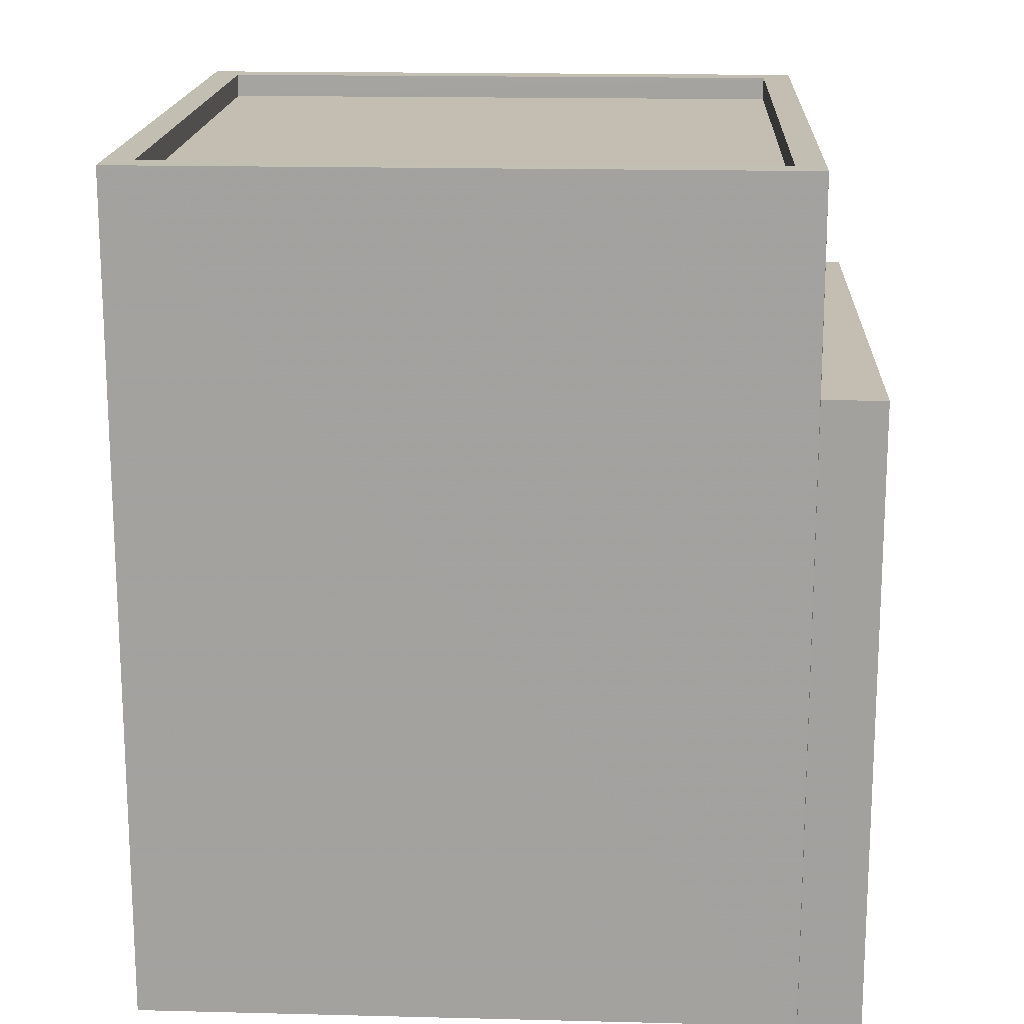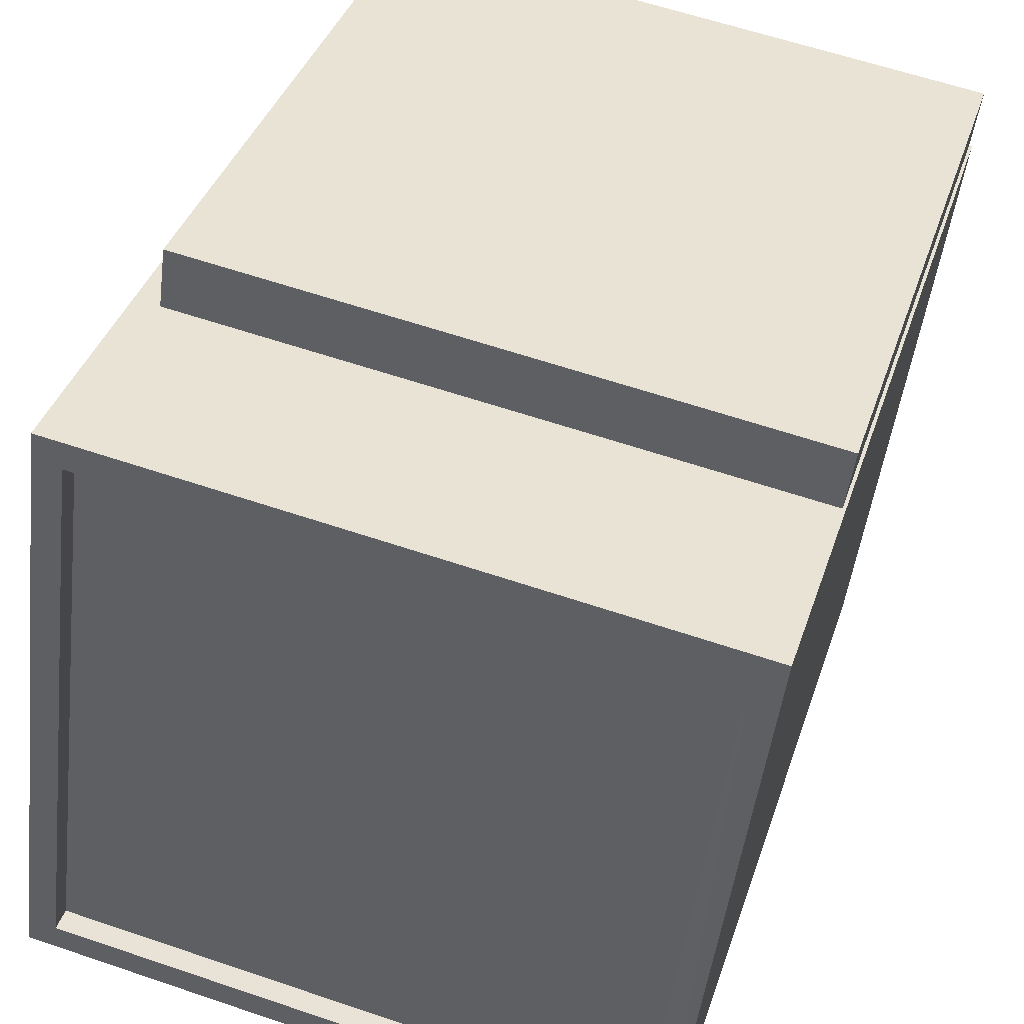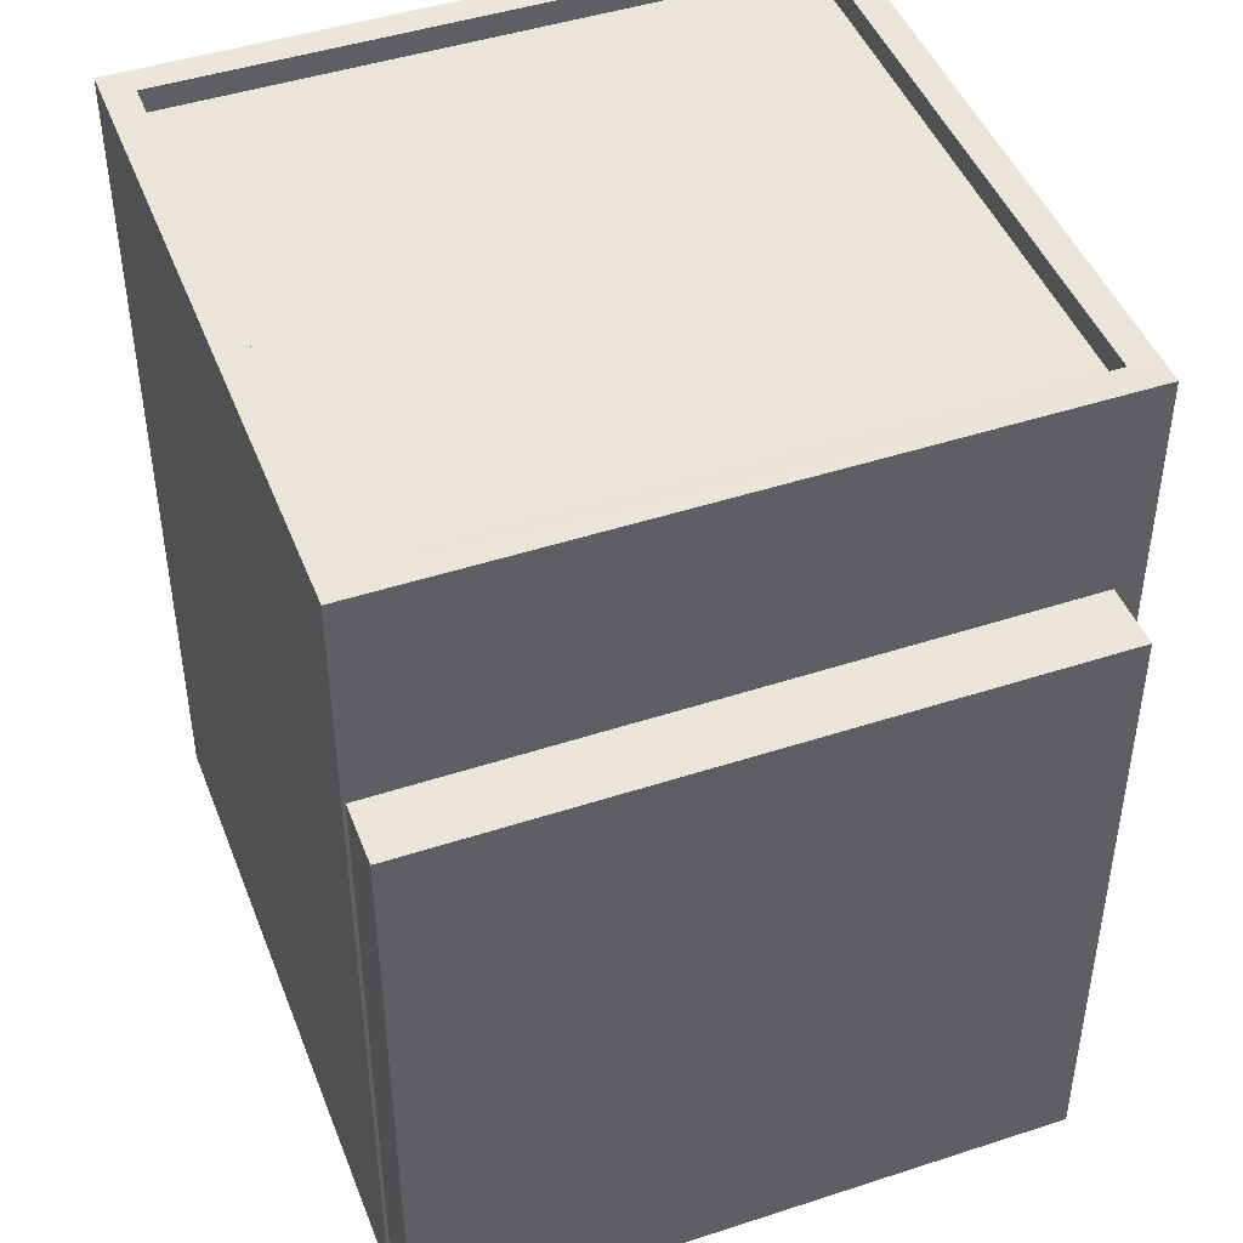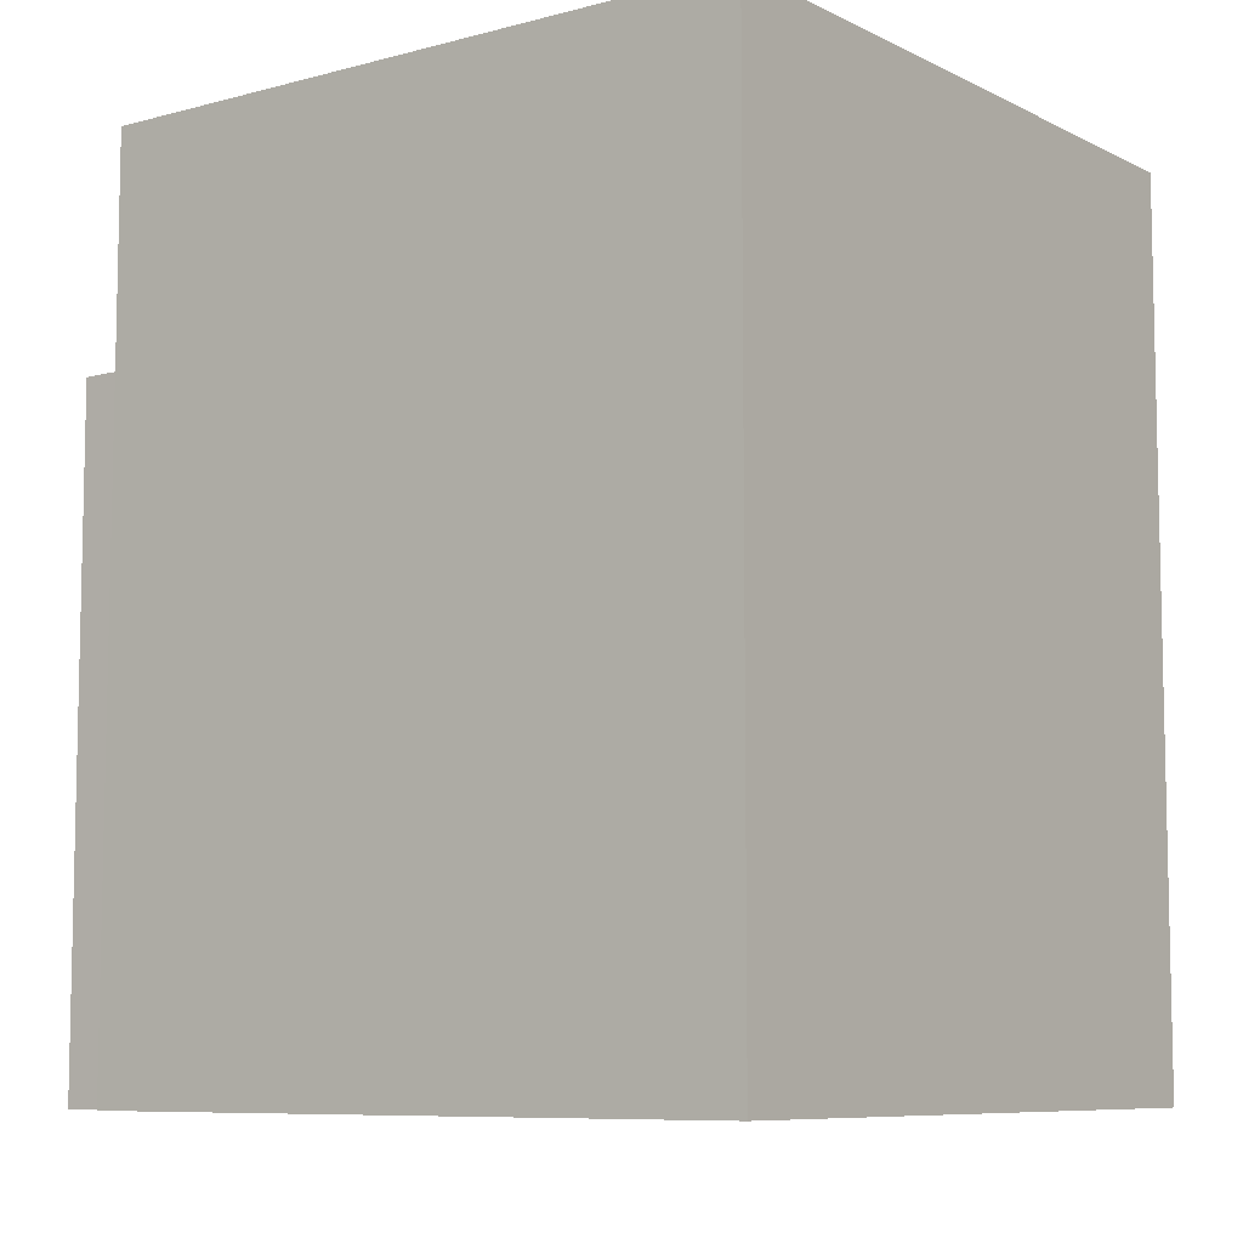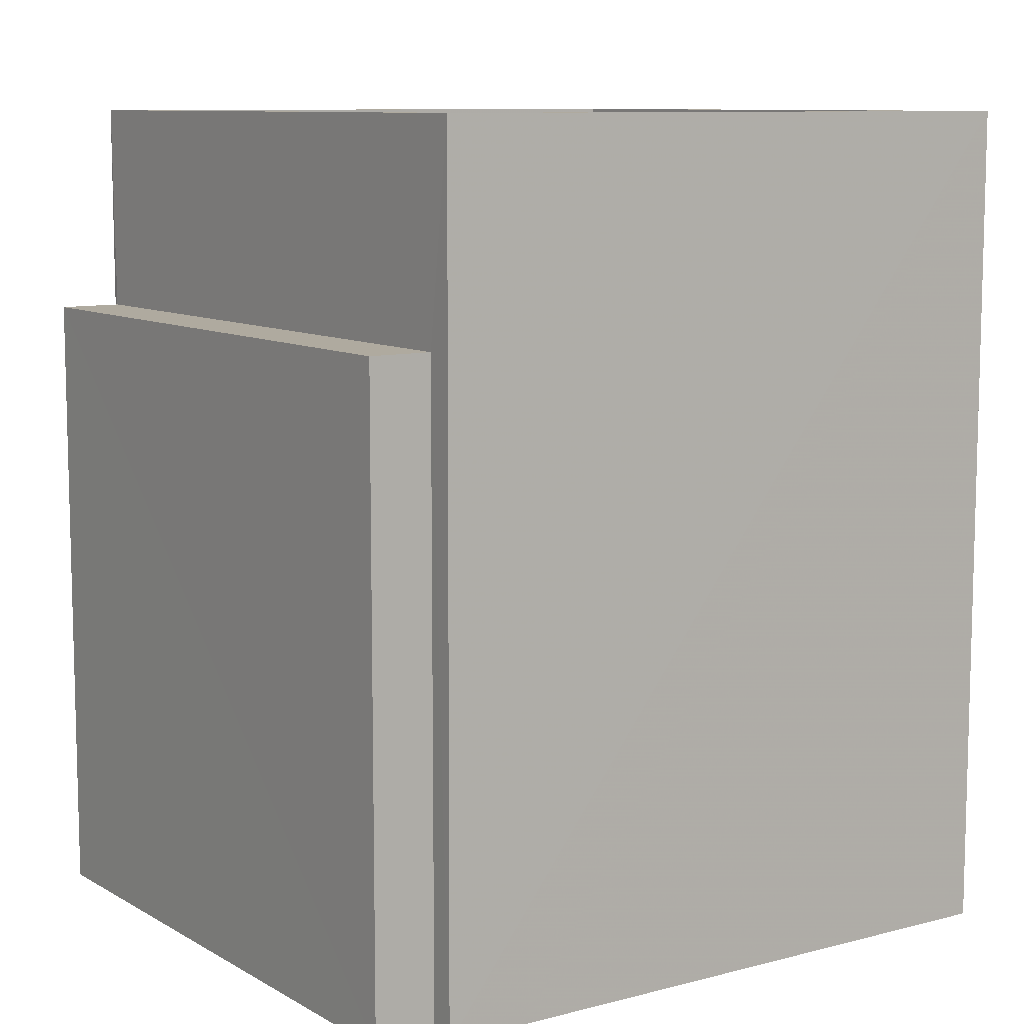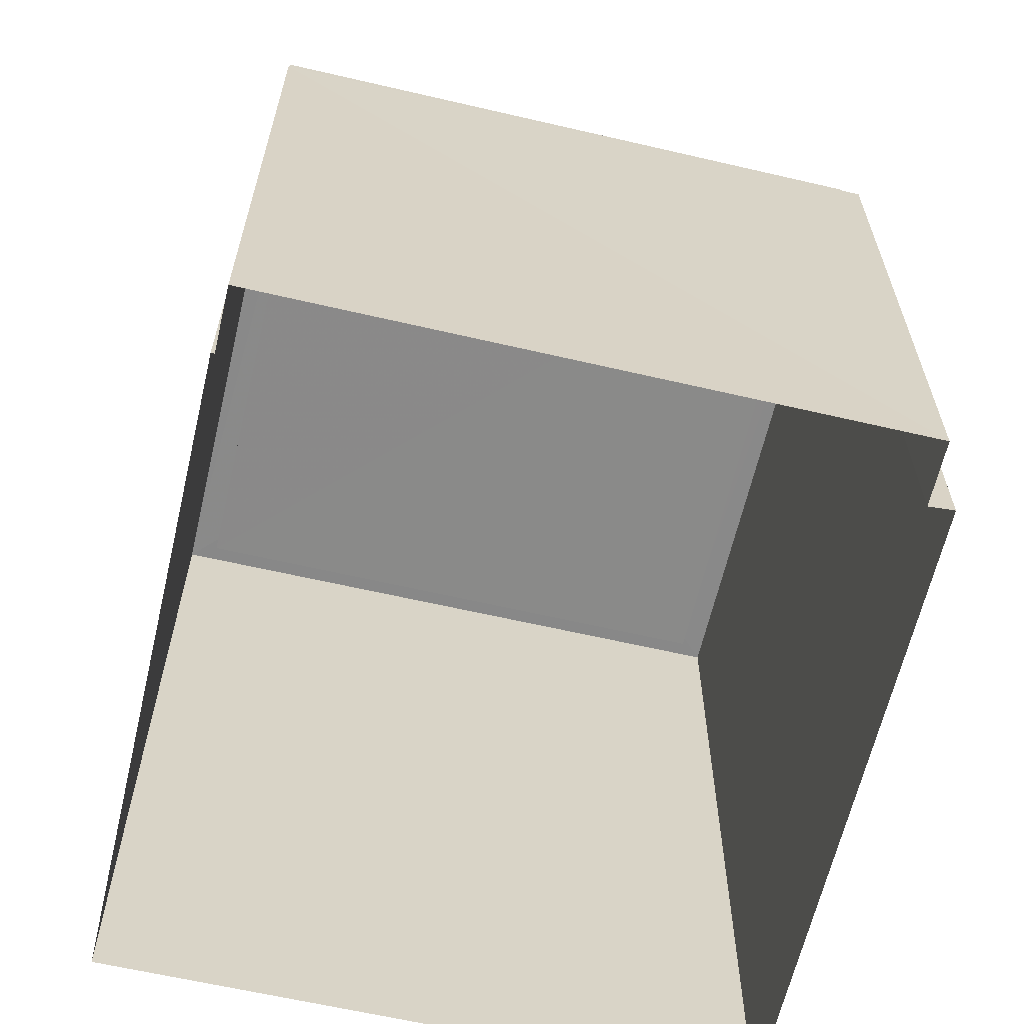
<metadata>
{"format":"obj","ext":"obj","renderer":"f3d","projection":"perspective","resolution":1024,"background":"white","views":[{"elev":17.2,"azim":85.5,"up":"+Z"},{"elev":38.6,"azim":17.5,"up":"+Y"},{"elev":45.8,"azim":152.0,"up":"+Z"},{"elev":-8.1,"azim":-60.7,"up":"+Z"},{"elev":9.4,"azim":-132.0,"up":"+Z"},{"elev":-63.3,"azim":159.4,"up":"+Z"}]}
</metadata>
<code>
v -8.836e+04 -9.867e+04 10.42
v -8.836e+04 -9.867e+04 10.42
v -8.836e+04 -9.868e+04 10.42
v -8.835e+04 -9.868e+04 10.42
v -8.835e+04 -9.867e+04 10.42
v -8.835e+04 -9.867e+04 10.42
v -8.836e+04 -9.867e+04 10.42
v -8.835e+04 -9.867e+04 10.42
v -8.836e+04 -9.867e+04 17.09
v -8.835e+04 -9.867e+04 17.09
v -8.836e+04 -9.867e+04 17.09
v -8.835e+04 -9.867e+04 17.09
v -8.835e+04 -9.868e+04 19.29
v -8.835e+04 -9.867e+04 19.29
v -8.835e+04 -9.867e+04 19.29
v -8.835e+04 -9.868e+04 19.29
v -8.836e+04 -9.867e+04 19.29
v -8.836e+04 -9.868e+04 19.29
v -8.836e+04 -9.868e+04 19.29
v -8.836e+04 -9.867e+04 19.29
v -8.835e+04 -9.868e+04 19.04
v -8.835e+04 -9.867e+04 19.04
v -8.836e+04 -9.867e+04 19.04
v -8.836e+04 -9.868e+04 19.04
f 1 2 3
f 3 2 4
f 4 5 6
f 2 7 8
f 5 2 8
f 4 2 5
f 9 10 11
f 9 12 10
f 13 14 15
f 13 15 16
f 17 18 19
f 17 15 14
f 20 17 19
f 15 17 20
f 21 22 23
f 24 21 23
f 16 18 13
f 16 19 18
f 9 11 7
f 2 9 7
f 10 8 7
f 11 10 7
f 12 8 10
f 12 5 8
f 2 1 9
f 1 17 9
f 5 12 6
f 9 17 14
f 12 9 14
f 6 12 14
f 6 13 4
f 6 14 13
f 18 3 4
f 13 18 4
f 18 1 3
f 18 17 1
f 20 24 23
f 20 19 24
f 15 23 22
f 15 20 23
f 15 22 21
f 16 15 21
f 16 21 24
f 19 16 24

</code>
